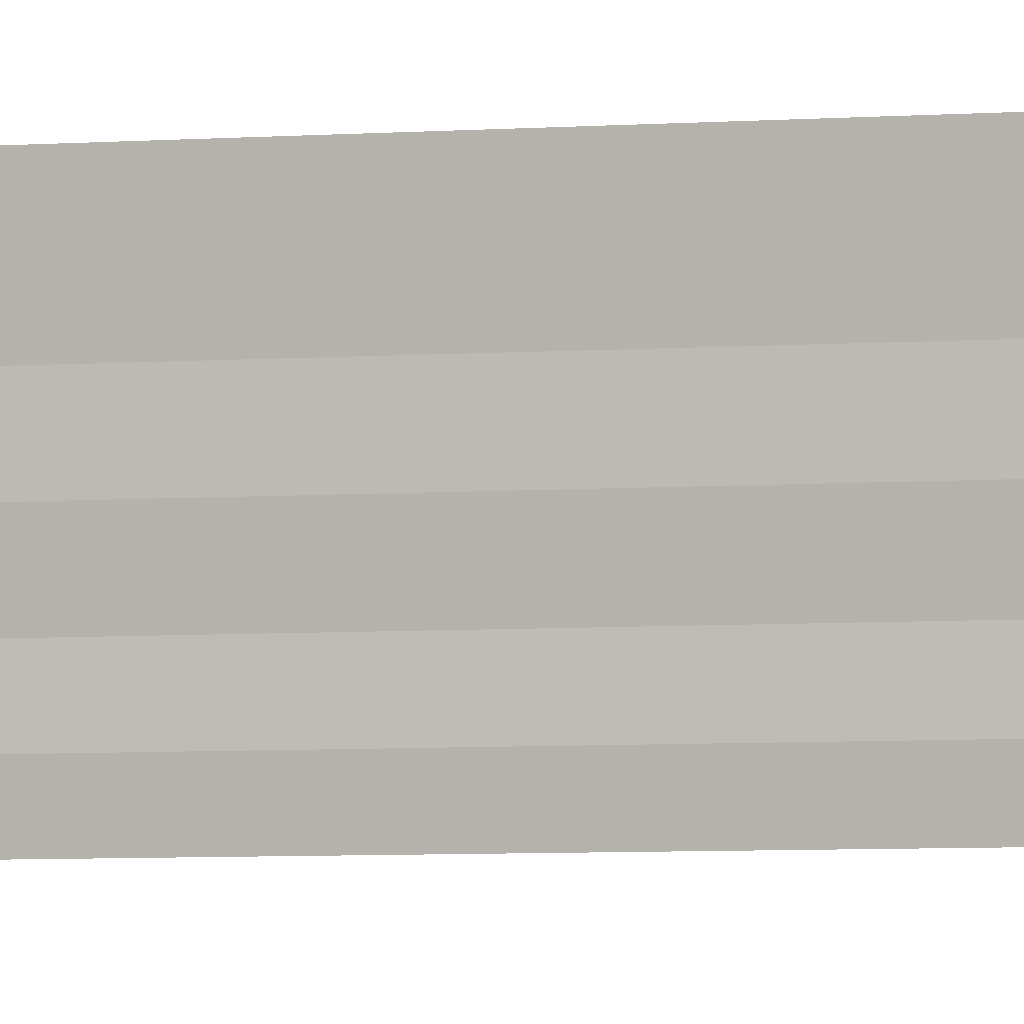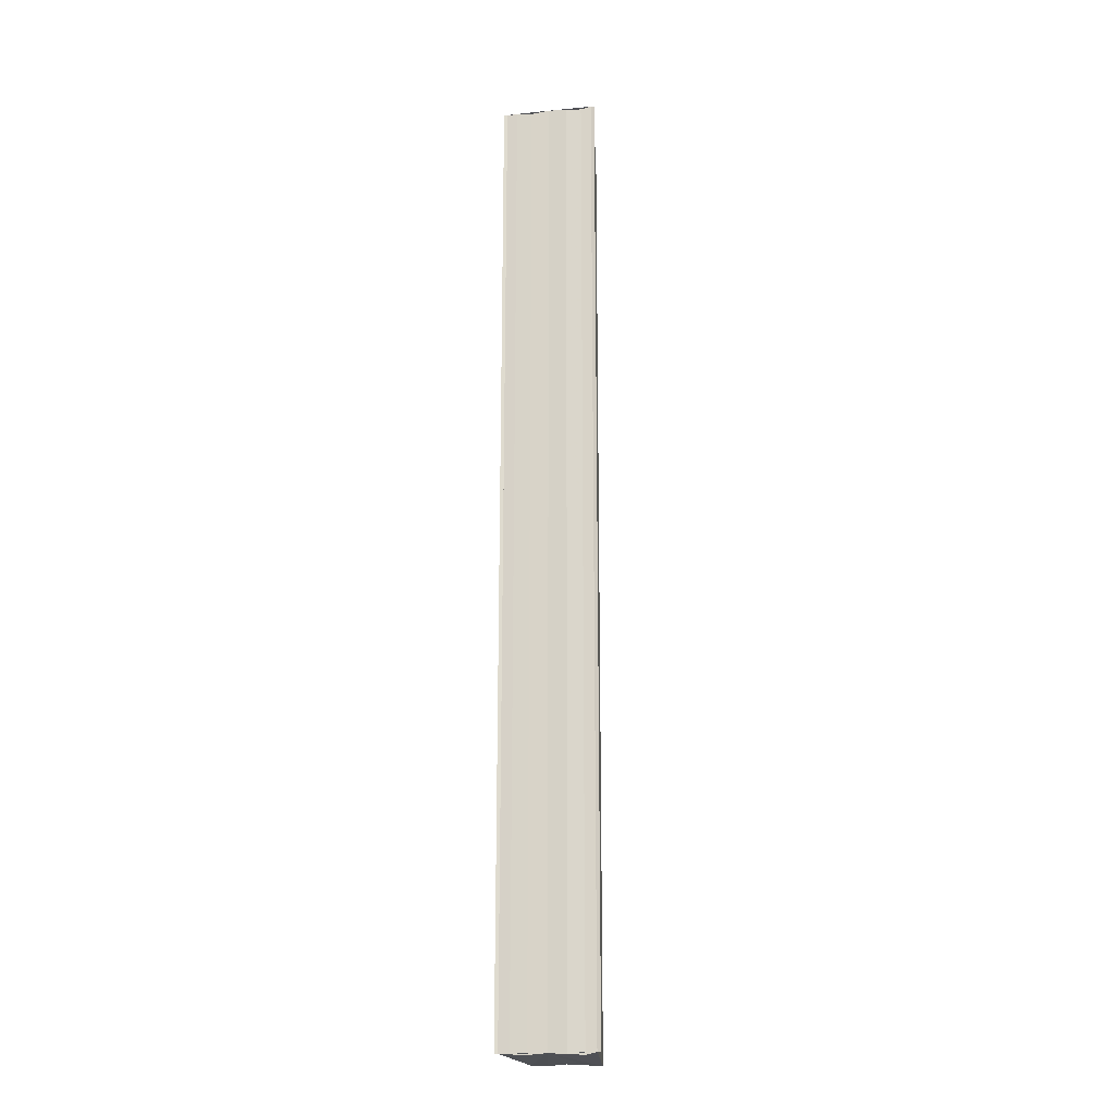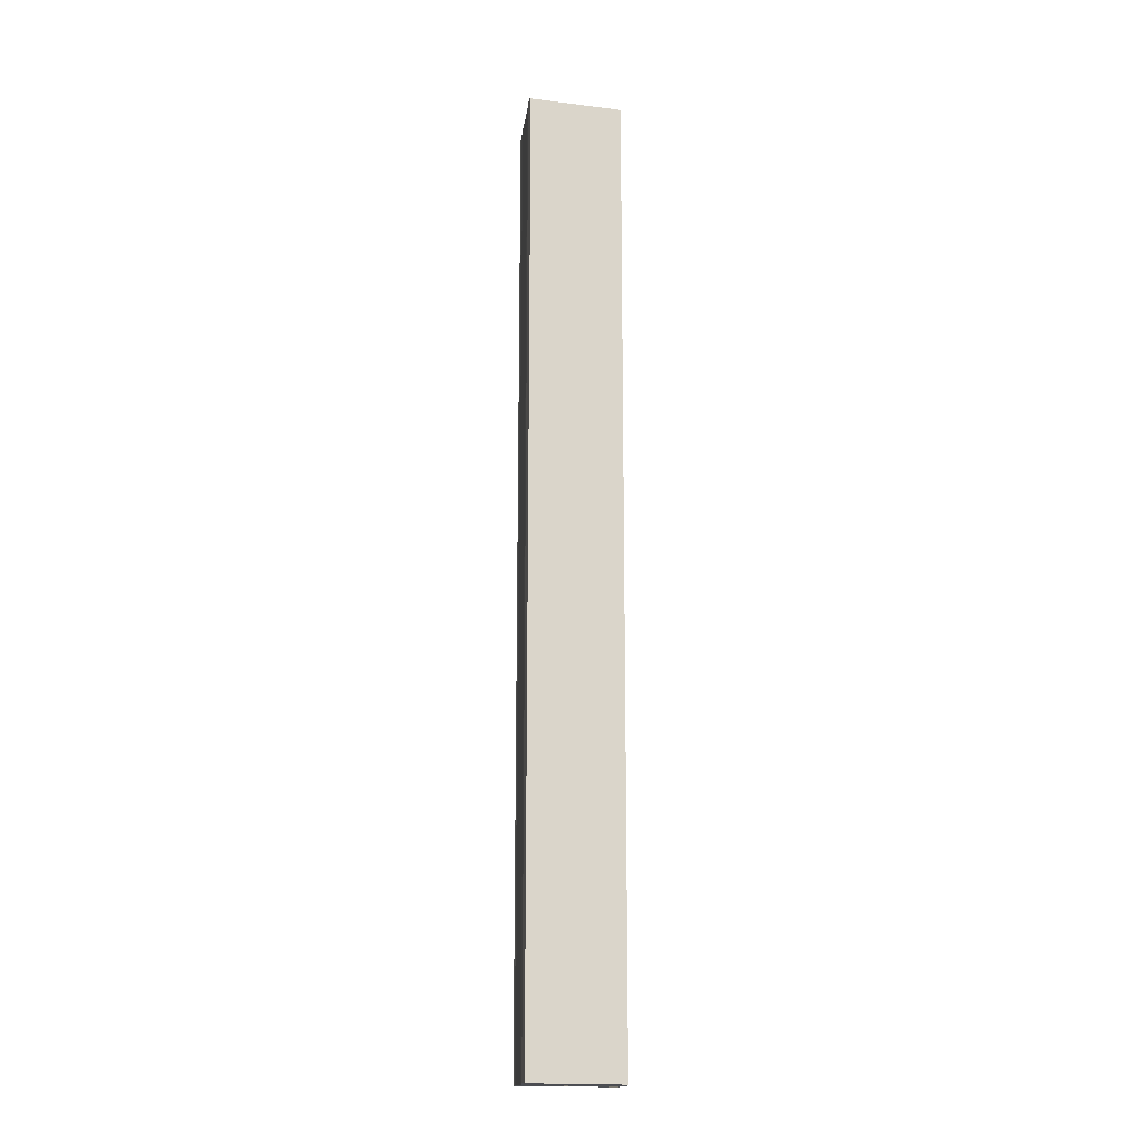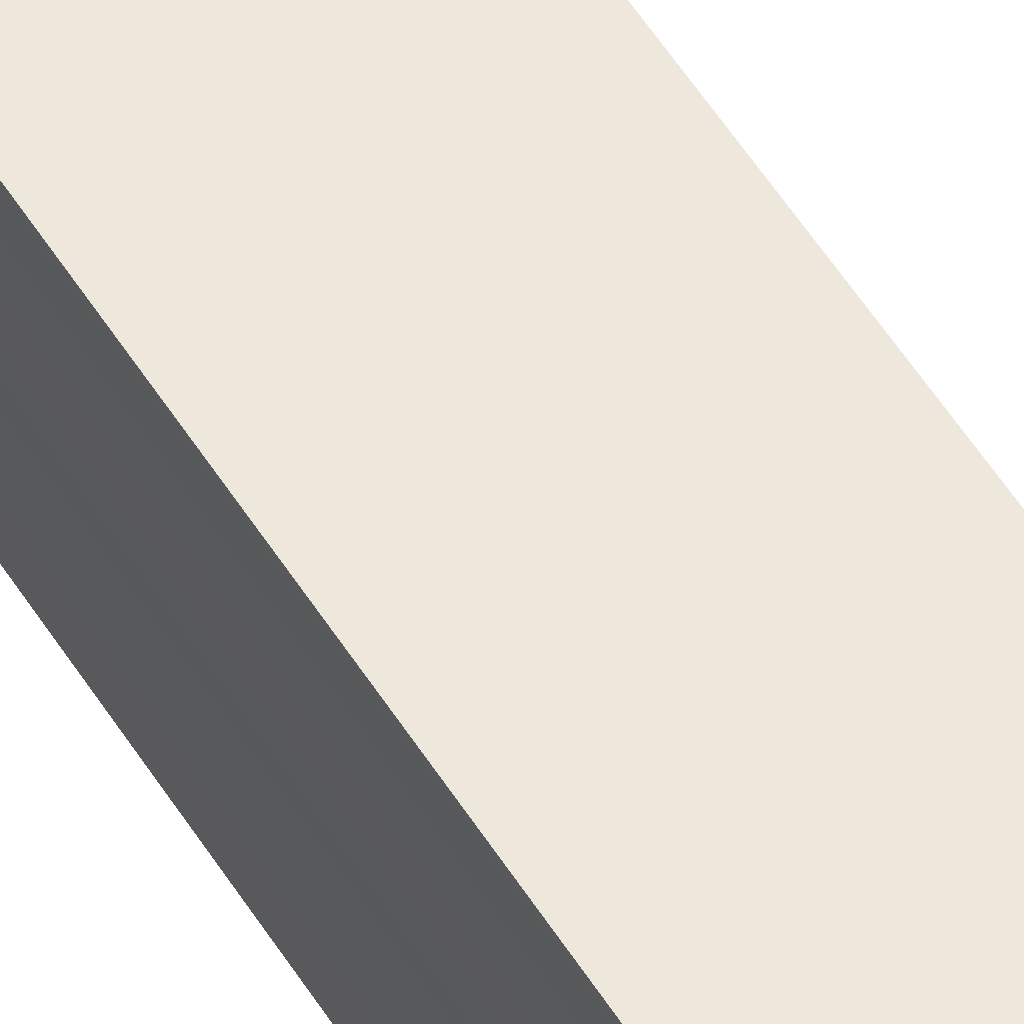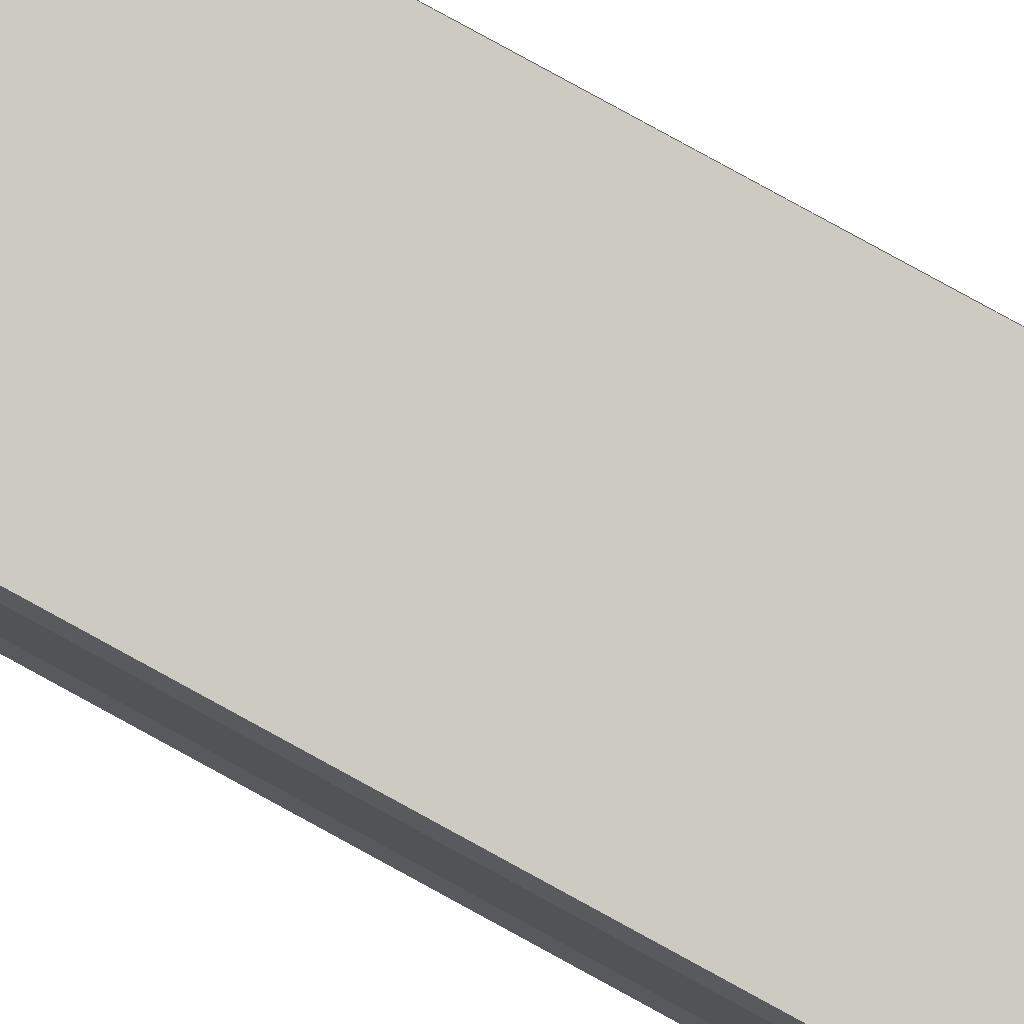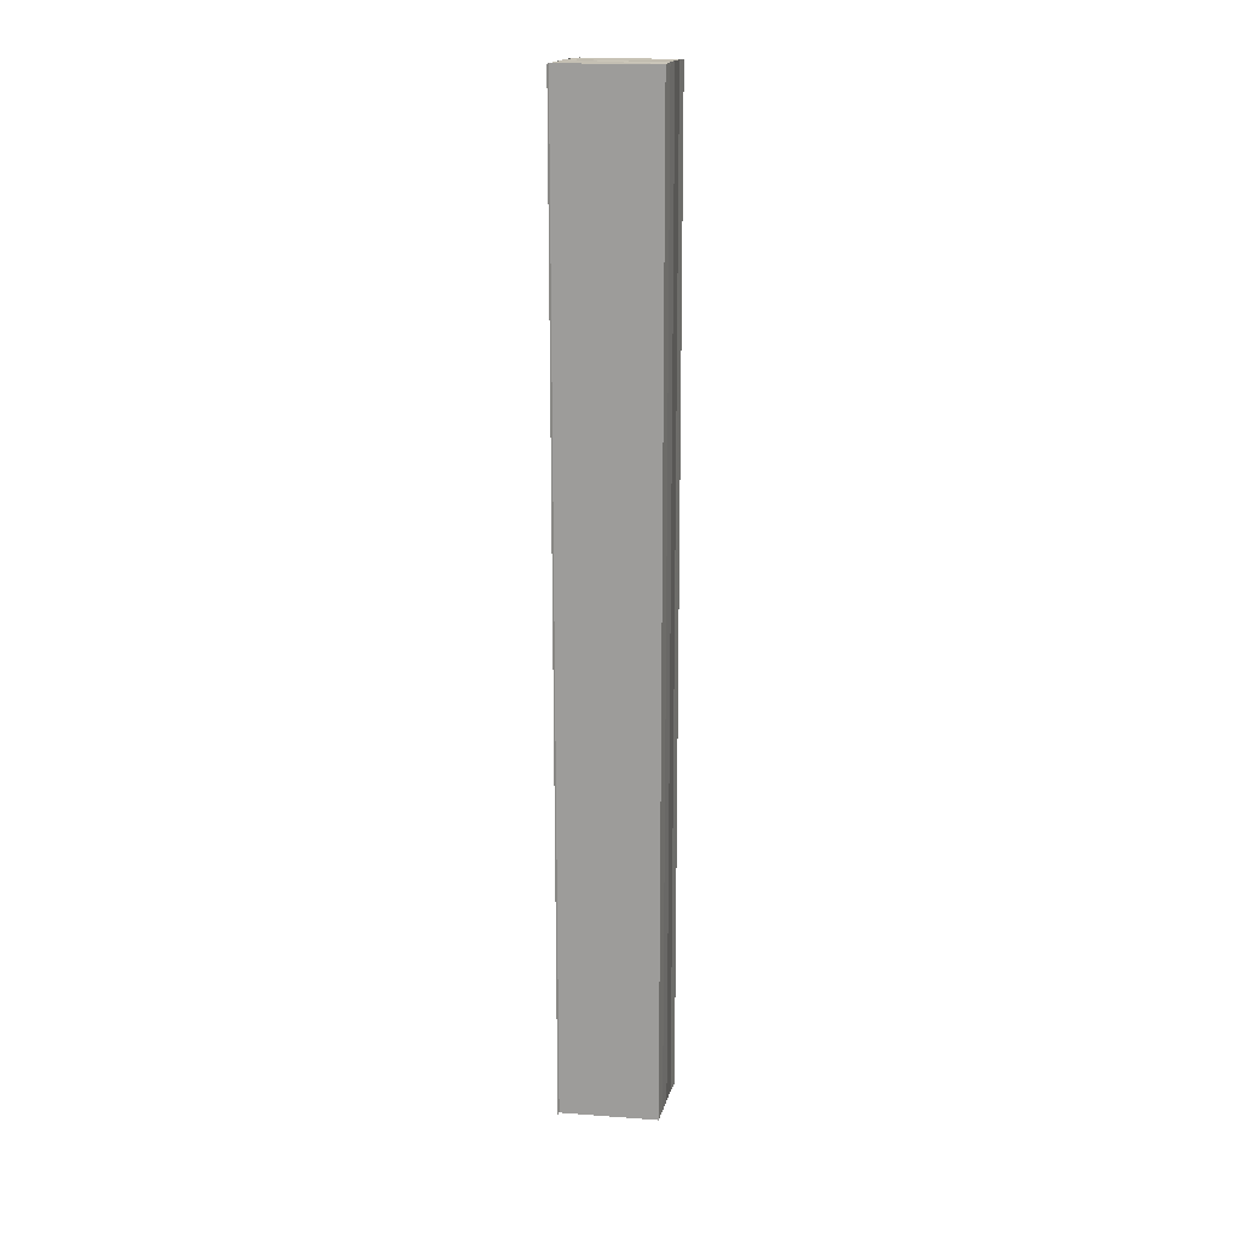
<metadata>
{"format":"obj","ext":"obj","renderer":"f3d","projection":"perspective","resolution":1024,"background":"white","views":[{"elev":-3.2,"azim":111.5,"up":"+Z"},{"elev":-19.6,"azim":100.8,"up":"+Y"},{"elev":-16.3,"azim":172.6,"up":"+Y"},{"elev":54.6,"azim":148.5,"up":"+Z"},{"elev":79.8,"azim":-61.1,"up":"+Z"},{"elev":18.3,"azim":-165.5,"up":"+Y"}]}
</metadata>
<code>
o 30251
v 2203 1865 9.523
v 2203 1865 9.523
v 2203 1865 9.523
v 2203 1865 9.523
v 2203 1865 9.523
v 2203 1865 9.522
v 2203 1865 9.523
v 2203 1865 9.522
v 2203 1865 9.523
v 2203 1865 9.52
v 2203 1865 9.52
v 2203 1865 9.518
v 2203 1865 9.522
v 2203 1865 9.52
v 2203 1865 9.518
v 2203 1865 9.516
v 2203 1865 9.515
v 2203 1865 9.514
v 2203 1865 9.518
v 2203 1865 9.516
v 2203 1865 9.516
v 2203 1865 9.515
v 2203 1865 9.515
v 2203 1865 9.514
v 2203 1865 9.514
v 2203 1865 9.514
v 2203 1865 9.514
v 2203 1865 9.513
v 2203 1865 9.513
v 2203 1865 9.513
v 2203 1865 9.522
v 2203 1865 9.52
v 2203 1865 9.518
v 2203 1865 9.516
v 2203 1865 9.515
v 2203 1865 9.514
v 2203 1865 9.516
v 2203 1865 9.515
v 2203 1865 9.518
v 2203 1865 9.516
v 2203 1865 9.52
v 2203 1865 9.518
v 2203 1865 9.522
v 2203 1865 9.52
v 2203 1865 9.522
v 2203 1865 9.52
v 2203 1865 9.518
v 2203 1865 9.52
v 2203 1865 9.516
v 2203 1865 9.518
v 2203 1865 9.515
v 2203 1865 9.516
v 2203 1865 9.523
v 2203 1865 9.522
v 2203 1865 9.523
v 2203 1865 9.523
v 2203 1865 9.523
v 2203 1865 9.523
v 2203 1865 9.522
v 2203 1865 9.515
v 2203 1865 9.514
v 2203 1865 9.515
v 2203 1865 9.513
v 2203 1865 9.513
v 2203 1865 9.514
f 1 2 3
f 3 4 5
f 6 4 7
f 8 9 6
f 10 8 6
f 11 8 10
f 12 11 10
f 12 7 13
f 12 13 14
f 12 14 15
f 12 15 16
f 12 16 17
f 12 17 18
f 19 11 12
f 20 19 12
f 21 19 20
f 22 21 20
f 23 21 22
f 24 23 22
f 25 23 26
f 27 28 26
f 26 29 30
f 19 31 4
f 19 32 31
f 19 33 32
f 19 34 33
f 19 35 34
f 19 36 35
f 37 35 38
f 39 40 37
f 41 42 39
f 43 44 41
f 45 46 43
f 46 47 48
f 47 49 50
f 49 51 52
f 53 54 55
f 53 56 55
f 55 57 58
f 55 31 59
f 60 61 62
f 63 61 64
f 62 36 65
f 64 36 65

</code>
